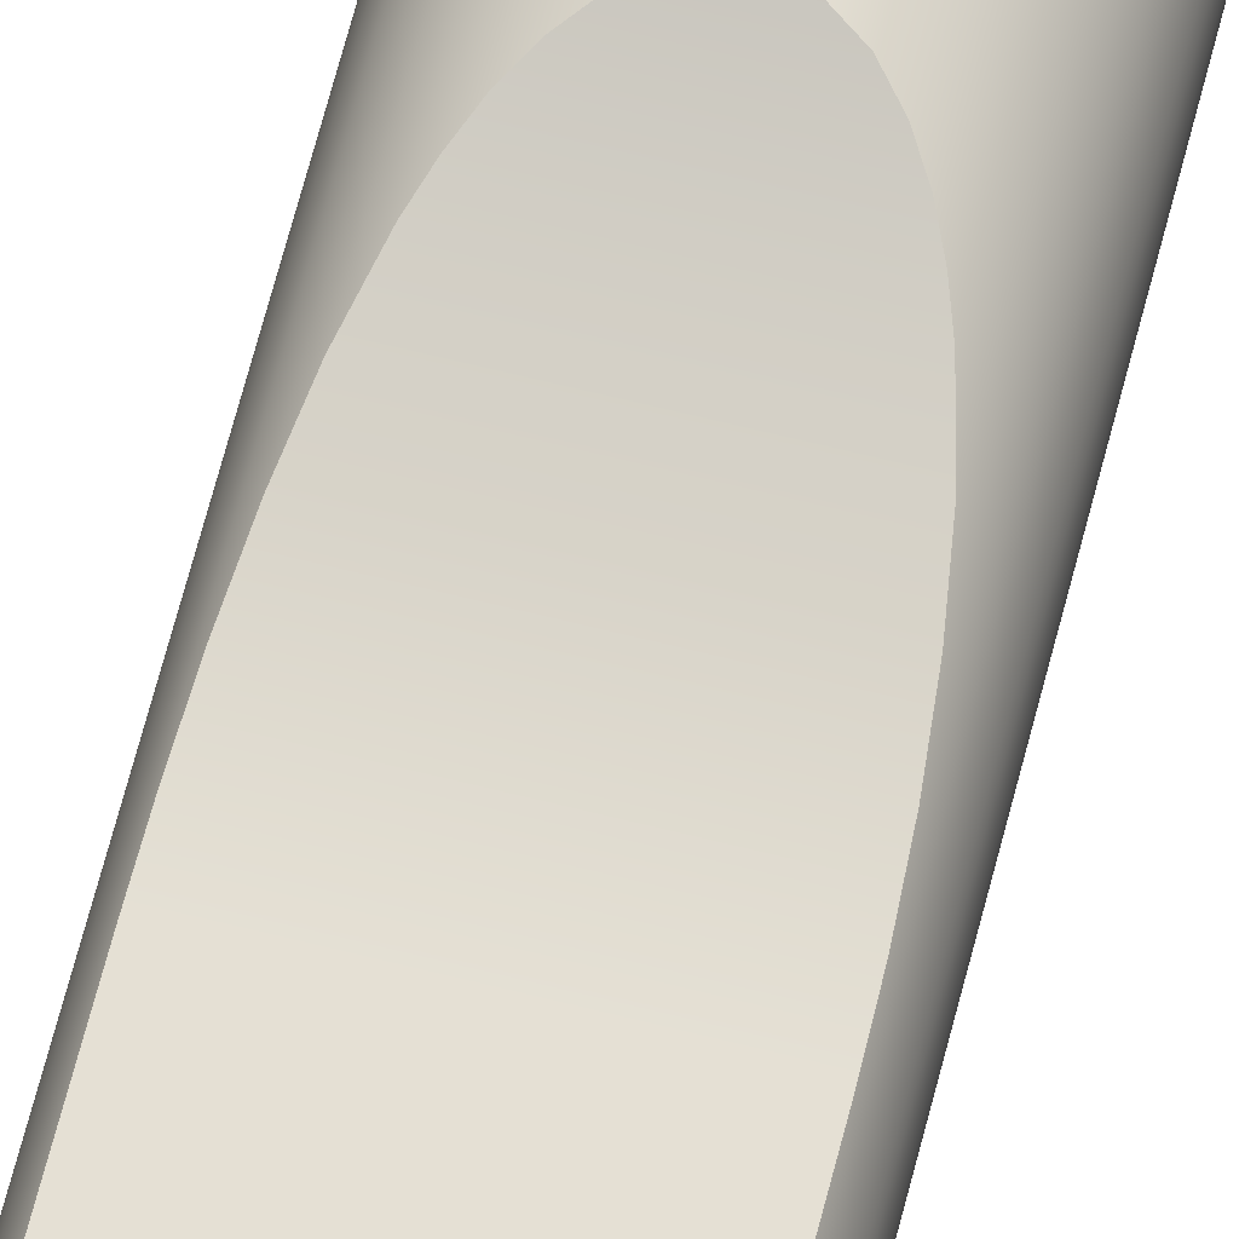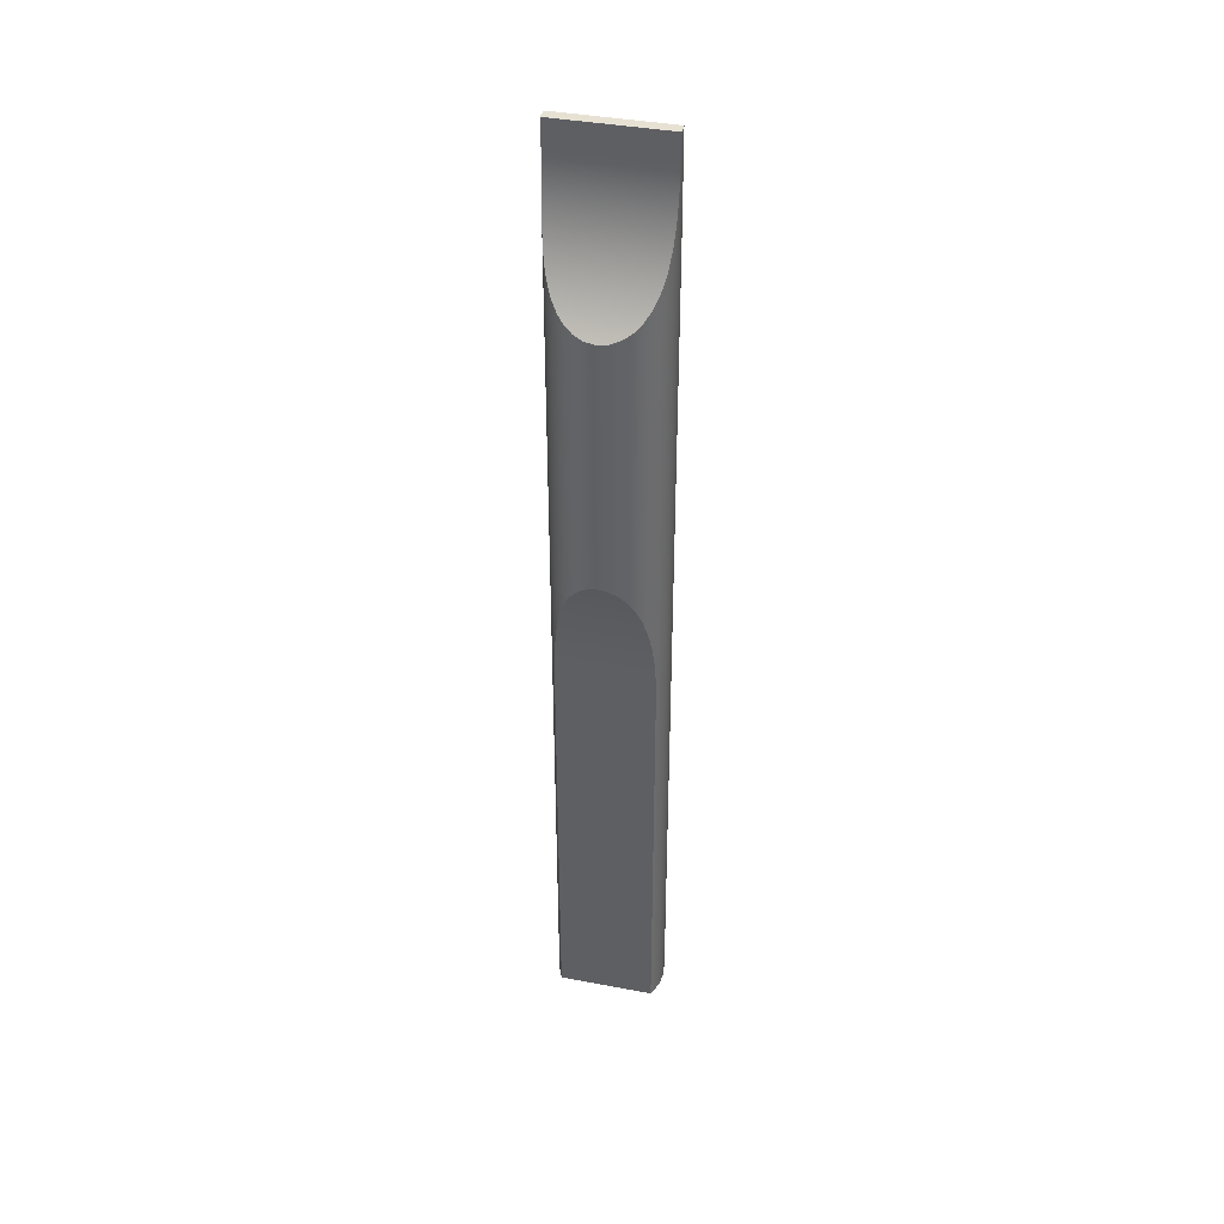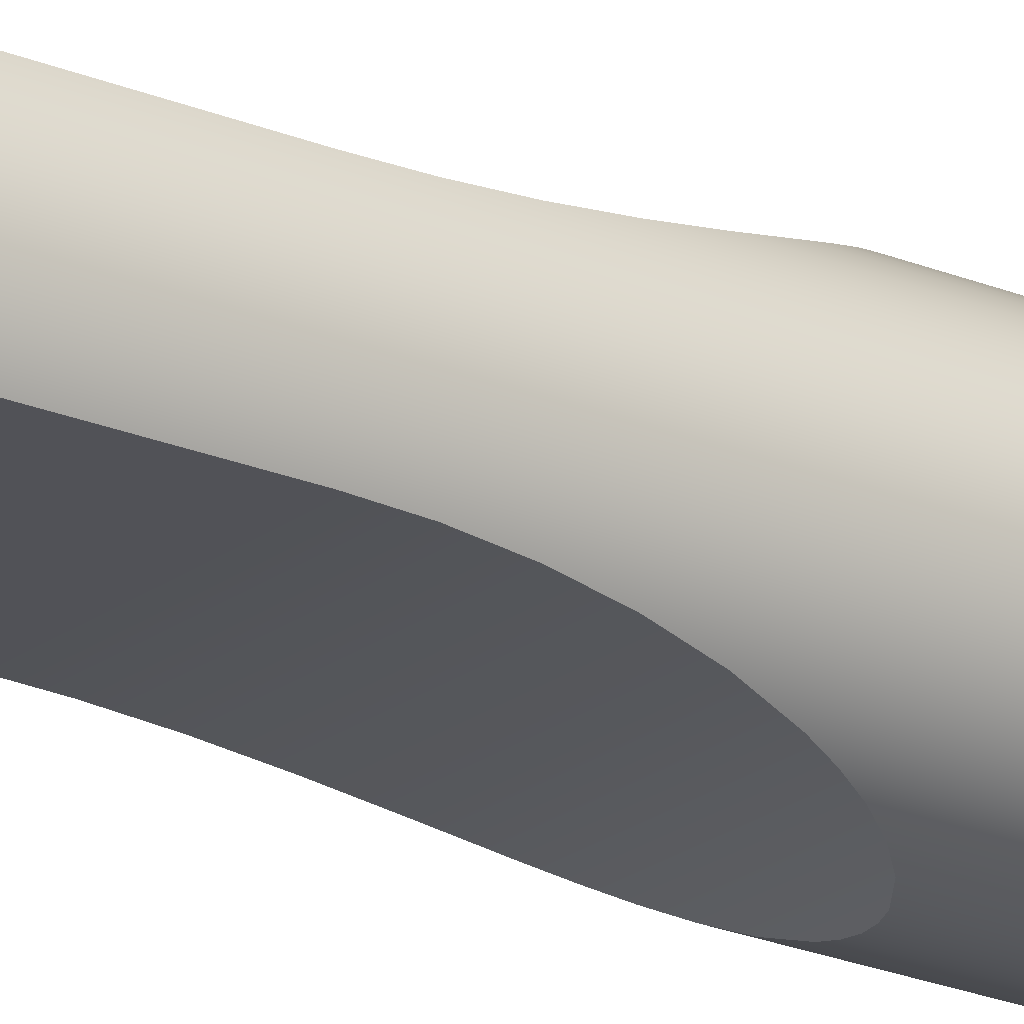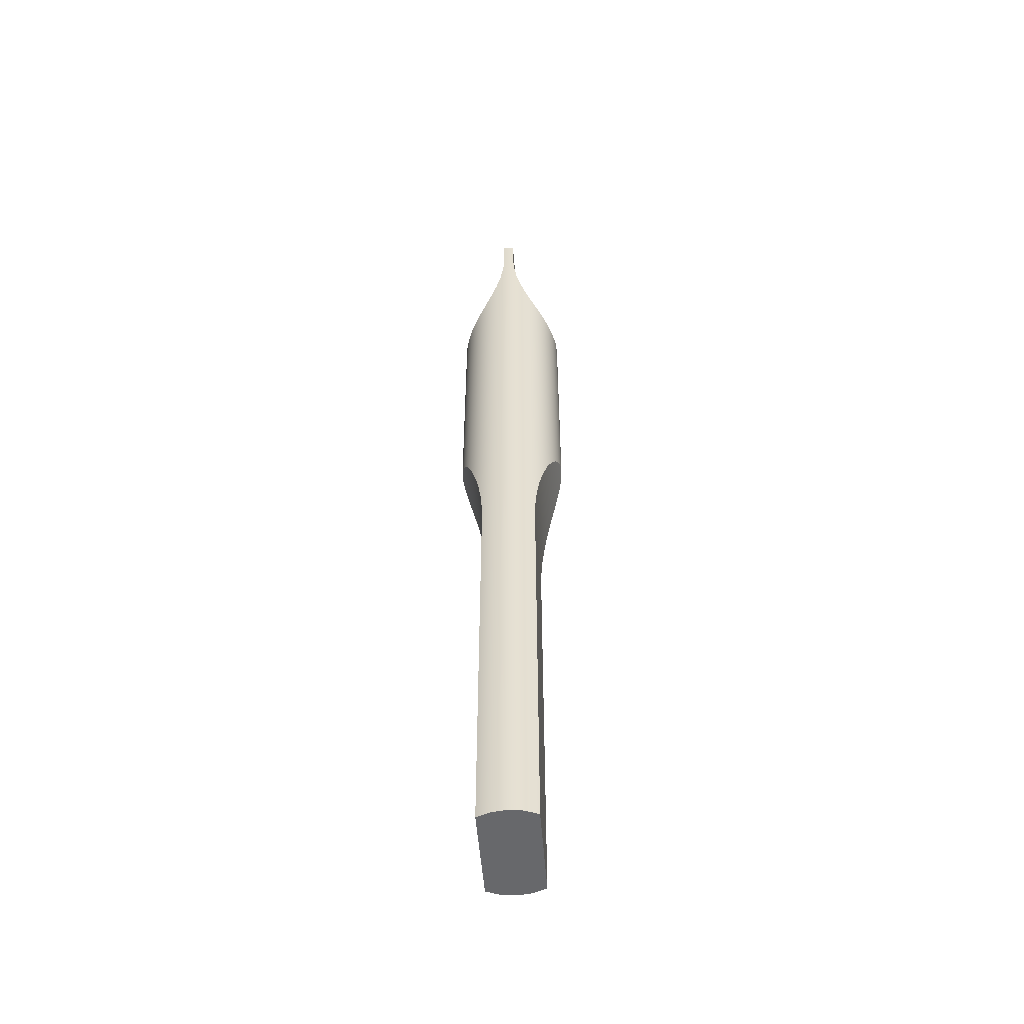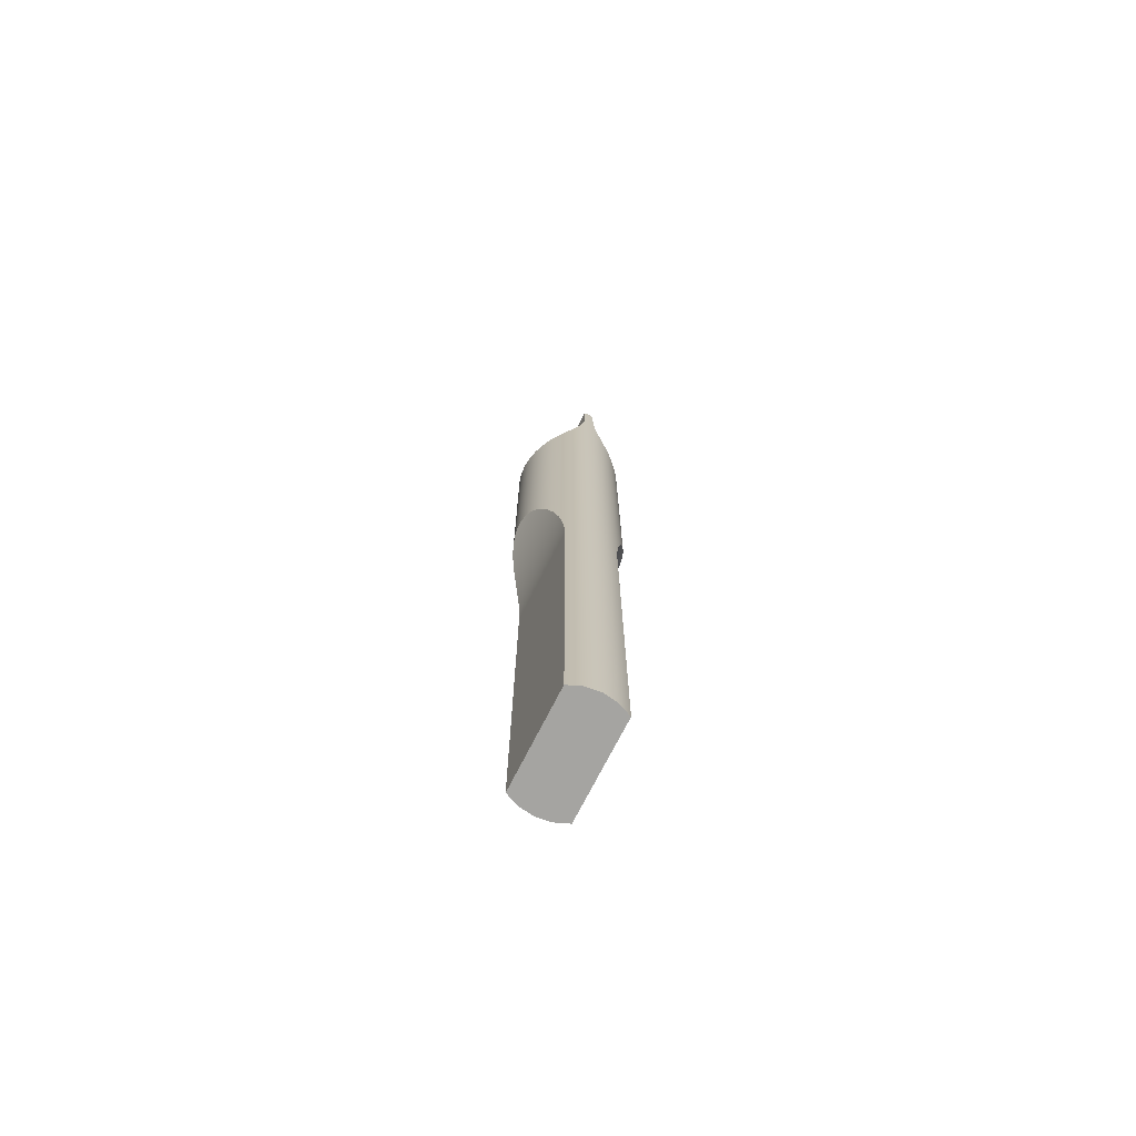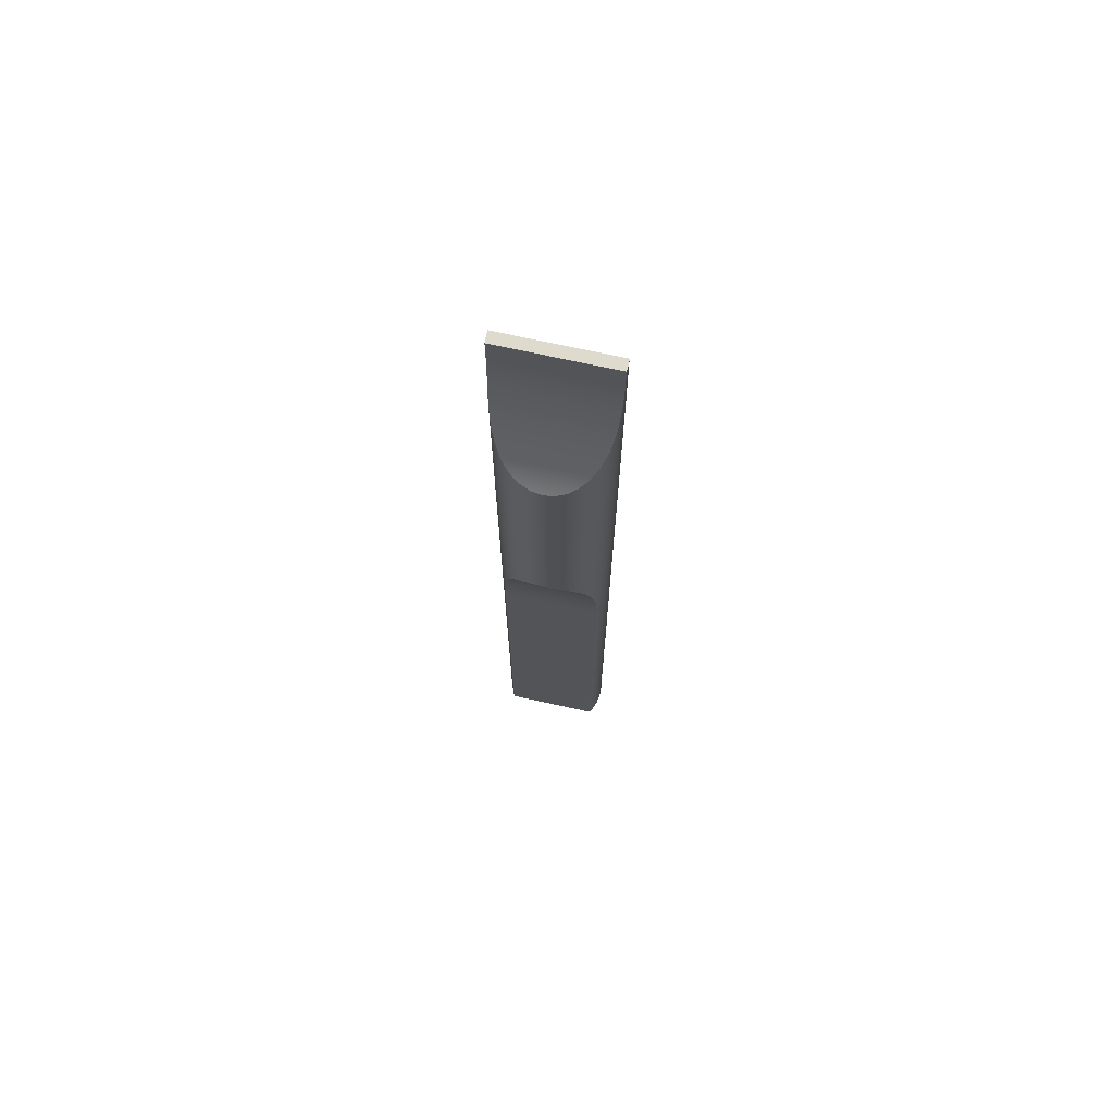
<metadata>
{"format":"obj","ext":"obj","renderer":"f3d","projection":"perspective","resolution":1024,"background":"white","views":[{"elev":65.3,"azim":-165.7,"up":"+Y"},{"elev":39.5,"azim":13.2,"up":"+Z"},{"elev":-21.4,"azim":-127.0,"up":"+Y"},{"elev":-52.3,"azim":-85.6,"up":"+Z"},{"elev":-73.4,"azim":63.0,"up":"+Z"},{"elev":71.2,"azim":12.5,"up":"+Z"}]}
</metadata>
<code>
v 0.5 0.3 2.899
v 0.538 0.3037 2.904
v 0.5738 0.3141 2.917
v 0.6036 0.3289 2.937
v 0.6286 0.3469 2.962
v 0.6476 0.3651 2.991
v 0.6625 0.3837 3.023
v 0.674 0.4016 3.058
v 0.6821 0.4172 3.092
v 0.692 0.4439 3.165
v 0.6968 0.4641 3.243
v 0.6986 0.4761 3.323
v 0.699 0.48 3.4
v 0.301 0.48 3.4
v 0.3014 0.4761 3.323
v 0.3032 0.4641 3.243
v 0.308 0.4439 3.165
v 0.3179 0.4172 3.092
v 0.326 0.4016 3.058
v 0.3375 0.3837 3.023
v 0.3524 0.3651 2.991
v 0.3714 0.3469 2.962
v 0.3964 0.3289 2.937
v 0.4262 0.3141 2.917
v 0.462 0.3037 2.904
v 0.699 0.48 3.4
v 0.699 0.48 3.5
v 0.301 0.48 3.5
v 0.301 0.48 3.4
v 0.5 0.7 2.899
v 0.462 0.6963 2.904
v 0.4262 0.6859 2.917
v 0.3964 0.6711 2.937
v 0.3714 0.6531 2.962
v 0.3524 0.6349 2.991
v 0.3375 0.6163 3.023
v 0.326 0.5984 3.058
v 0.3179 0.5828 3.092
v 0.308 0.5561 3.165
v 0.3032 0.5359 3.243
v 0.3014 0.5239 3.323
v 0.301 0.52 3.4
v 0.699 0.52 3.4
v 0.6986 0.5239 3.323
v 0.6968 0.5359 3.243
v 0.692 0.5561 3.165
v 0.6821 0.5828 3.092
v 0.674 0.5984 3.058
v 0.6625 0.6163 3.023
v 0.6476 0.6349 2.991
v 0.6286 0.6531 2.962
v 0.6036 0.6711 2.937
v 0.5738 0.6859 2.917
v 0.538 0.6963 2.904
v 0.301 0.52 3.4
v 0.301 0.52 3.5
v 0.699 0.52 3.5
v 0.699 0.52 3.4
v 0.6732 0.6 0
v 0.6732 0.6 1.5
v 0.6721 0.602 1.571
v 0.6683 0.6081 1.644
v 0.6612 0.6184 1.718
v 0.65 0.6323 1.788
v 0.6329 0.6494 1.855
v 0.6207 0.6595 1.889
v 0.6059 0.6696 1.92
v 0.5871 0.68 1.949
v 0.5638 0.6896 1.974
v 0.534 0.6971 1.993
v 0.5172 0.6992 1.999
v 0.5 0.7 2
v 0.4828 0.6992 1.999
v 0.466 0.6971 1.993
v 0.4362 0.6896 1.974
v 0.4129 0.68 1.949
v 0.3941 0.6696 1.92
v 0.3793 0.6595 1.889
v 0.3671 0.6494 1.855
v 0.35 0.6323 1.788
v 0.3388 0.6184 1.718
v 0.3317 0.6081 1.644
v 0.3279 0.602 1.571
v 0.3268 0.6 1.5
v 0.3268 0.6 0
v 0.3068 0.5518 0
v 0.3 0.5 0
v 0.3068 0.4482 0
v 0.3268 0.4 -4.758e-18
v 0.3268 0.4 1.5
v 0.3279 0.398 1.571
v 0.3317 0.3919 1.644
v 0.3388 0.3816 1.718
v 0.35 0.3677 1.788
v 0.3671 0.3506 1.855
v 0.3793 0.3405 1.889
v 0.3941 0.3304 1.92
v 0.4129 0.32 1.949
v 0.4362 0.3104 1.974
v 0.466 0.3029 1.993
v 0.4828 0.3008 1.999
v 0.5 0.3 2
v 0.5172 0.3008 1.999
v 0.534 0.3029 1.993
v 0.5638 0.3104 1.974
v 0.5871 0.32 1.949
v 0.6059 0.3304 1.92
v 0.6207 0.3405 1.889
v 0.6329 0.3506 1.855
v 0.65 0.3677 1.788
v 0.6612 0.3816 1.718
v 0.6683 0.3919 1.644
v 0.6721 0.398 1.571
v 0.6732 0.4 1.5
v 0.6732 0.4 -4.758e-18
v 0.6932 0.4482 0
v 0.7 0.5 0
v 0.6932 0.5518 0
v 0.699 0.48 3.5
v 0.699 0.48 3.4
v 0.6986 0.4761 3.323
v 0.6968 0.4641 3.243
v 0.692 0.4439 3.165
v 0.6821 0.4172 3.092
v 0.674 0.4016 3.058
v 0.6625 0.3837 3.023
v 0.6476 0.3651 2.991
v 0.6286 0.3469 2.962
v 0.6036 0.3289 2.937
v 0.5738 0.3141 2.917
v 0.538 0.3037 2.904
v 0.5 0.3 2.899
v 0.462 0.3037 2.904
v 0.4262 0.3141 2.917
v 0.3964 0.3289 2.937
v 0.3714 0.3469 2.962
v 0.3524 0.3651 2.991
v 0.3375 0.3837 3.023
v 0.326 0.4016 3.058
v 0.3179 0.4172 3.092
v 0.308 0.4439 3.165
v 0.3032 0.4641 3.243
v 0.3014 0.4761 3.323
v 0.301 0.48 3.4
v 0.301 0.48 3.5
v 0.3001 0.4933 3.5
v 0.3001 0.5067 3.5
v 0.301 0.52 3.5
v 0.301 0.52 3.4
v 0.3014 0.5239 3.323
v 0.3032 0.5359 3.243
v 0.308 0.5561 3.165
v 0.3179 0.5828 3.092
v 0.326 0.5984 3.058
v 0.3375 0.6163 3.023
v 0.3524 0.6349 2.991
v 0.3714 0.6531 2.962
v 0.3964 0.6711 2.937
v 0.4262 0.6859 2.917
v 0.462 0.6963 2.904
v 0.5 0.7 2.899
v 0.538 0.6963 2.904
v 0.5738 0.6859 2.917
v 0.6036 0.6711 2.937
v 0.6286 0.6531 2.962
v 0.6476 0.6349 2.991
v 0.6625 0.6163 3.023
v 0.674 0.5984 3.058
v 0.6821 0.5828 3.092
v 0.692 0.5561 3.165
v 0.6968 0.5359 3.243
v 0.6986 0.5239 3.323
v 0.699 0.52 3.4
v 0.699 0.52 3.5
v 0.6999 0.5067 3.5
v 0.6999 0.4933 3.5
v 0.3 0.5 0
v 0.3001 0.4933 3.5
v 0.6732 0.6 1.5
v 0.6732 0.6 0
v 0.3268 0.6 0
v 0.3268 0.6 1.5
v 0.5 0.7 2
v 0.5172 0.6992 1.999
v 0.534 0.6971 1.993
v 0.5638 0.6896 1.974
v 0.5871 0.68 1.949
v 0.6059 0.6696 1.92
v 0.6207 0.6595 1.889
v 0.6329 0.6494 1.855
v 0.65 0.6323 1.788
v 0.6612 0.6184 1.718
v 0.6683 0.6081 1.644
v 0.6721 0.602 1.571
v 0.6732 0.6 1.5
v 0.3268 0.6 1.5
v 0.3279 0.602 1.571
v 0.3317 0.6081 1.644
v 0.3388 0.6184 1.718
v 0.35 0.6323 1.788
v 0.3671 0.6494 1.855
v 0.3793 0.6595 1.889
v 0.3941 0.6696 1.92
v 0.4129 0.68 1.949
v 0.4362 0.6896 1.974
v 0.466 0.6971 1.993
v 0.4828 0.6992 1.999
v 0.3268 0.4 1.5
v 0.3268 0.4 -4.758e-18
v 0.6732 0.4 -4.758e-18
v 0.6732 0.4 1.5
v 0.5 0.3 2
v 0.4828 0.3008 1.999
v 0.466 0.3029 1.993
v 0.4362 0.3104 1.974
v 0.4129 0.32 1.949
v 0.3941 0.3304 1.92
v 0.3793 0.3405 1.889
v 0.3671 0.3506 1.855
v 0.35 0.3677 1.788
v 0.3388 0.3816 1.718
v 0.3317 0.3919 1.644
v 0.3279 0.398 1.571
v 0.3268 0.4 1.5
v 0.6732 0.4 1.5
v 0.6721 0.398 1.571
v 0.6683 0.3919 1.644
v 0.6612 0.3816 1.718
v 0.65 0.3677 1.788
v 0.6329 0.3506 1.855
v 0.6207 0.3405 1.889
v 0.6059 0.3304 1.92
v 0.5871 0.32 1.949
v 0.5638 0.3104 1.974
v 0.534 0.3029 1.993
v 0.5172 0.3008 1.999
v 0.301 0.48 3.5
v 0.699 0.48 3.5
v 0.6999 0.4933 3.5
v 0.6999 0.5067 3.5
v 0.699 0.52 3.5
v 0.301 0.52 3.5
v 0.3001 0.5067 3.5
v 0.3001 0.4933 3.5
v 0.3268 0.6 0
v 0.6732 0.6 0
v 0.6932 0.5518 0
v 0.7 0.5 0
v 0.6932 0.4482 0
v 0.6732 0.4 -4.758e-18
v 0.3268 0.4 -4.758e-18
v 0.3068 0.4482 0
v 0.3 0.5 0
v 0.3068 0.5518 0
g 06dbcd9a-e30a-11ea-903e-54bf646e7e1f
f 1 2 25
f 25 2 24
f 24 2 3
f 24 3 23
f 23 3 4
f 23 4 22
f 22 4 5
f 22 5 6
f 7 20 6
f 6 20 21
f 6 21 22
f 7 8 20
f 20 8 19
f 19 8 18
f 18 8 9
f 18 9 10
f 18 10 17
f 17 10 11
f 17 11 16
f 16 11 12
f 16 12 15
f 15 12 14
f 14 12 13
g 06dd2d1e-e30a-11ea-b023-54bf646e7e1f
f 26 27 29
f 29 27 28
g 06de3e8c-e30a-11ea-8244-54bf646e7e1f
f 30 31 54
f 54 31 53
f 53 31 32
f 53 32 52
f 52 32 33
f 52 33 51
f 51 33 34
f 51 34 35
f 36 49 35
f 35 49 50
f 35 50 51
f 36 37 49
f 49 37 48
f 48 37 47
f 47 37 38
f 47 38 39
f 47 39 46
f 46 39 40
f 46 40 45
f 45 40 41
f 45 41 44
f 44 41 43
f 43 41 42
g 06df5000-e30a-11ea-ad90-54bf646e7e1f
f 55 56 58
f 58 56 57
g 04c2c546-e30a-11ea-a6e5-54bf646e7e1f
f 59 60 118
f 118 60 169
f 118 169 170
f 169 60 168
f 168 60 61
f 168 61 62
f 168 62 167
f 167 62 63
f 167 63 64
f 167 64 166
f 166 64 65
f 166 65 165
f 165 65 66
f 165 66 164
f 164 66 67
f 164 67 68
f 164 68 163
f 163 68 69
f 163 69 162
f 162 69 70
f 162 70 71
f 162 71 161
f 161 71 72
f 161 72 73
f 161 73 160
f 160 73 74
f 160 74 75
f 160 75 159
f 159 75 76
f 159 76 158
f 158 76 77
f 158 77 78
f 158 78 157
f 157 78 79
f 157 79 156
f 156 79 80
f 156 80 155
f 155 80 81
f 155 81 82
f 155 82 154
f 154 82 83
f 154 83 84
f 84 85 154
f 154 85 153
f 153 85 86
f 153 86 152
f 152 86 151
f 151 86 150
f 150 86 177
f 150 177 149
f 149 177 147
f 149 147 148
f 88 143 87
f 87 143 144
f 87 144 178
f 178 144 145
f 89 90 88
f 88 90 140
f 88 140 141
f 140 90 139
f 139 90 91
f 139 91 92
f 139 92 138
f 138 92 93
f 138 93 94
f 138 94 137
f 137 94 95
f 137 95 136
f 136 95 96
f 136 96 135
f 135 96 97
f 135 97 98
f 135 98 134
f 134 98 99
f 134 99 133
f 133 99 100
f 133 100 101
f 133 101 132
f 132 101 102
f 132 102 103
f 132 103 131
f 131 103 104
f 131 104 105
f 131 105 130
f 130 105 106
f 130 106 129
f 129 106 107
f 129 107 108
f 129 108 128
f 128 108 109
f 128 109 127
f 127 109 110
f 127 110 126
f 126 110 111
f 126 111 112
f 126 112 125
f 125 112 113
f 125 113 114
f 114 115 125
f 125 115 124
f 124 115 116
f 124 116 123
f 123 116 122
f 122 116 121
f 121 116 117
f 121 117 120
f 120 117 176
f 120 176 119
f 118 172 117
f 117 172 173
f 117 173 175
f 175 173 174
f 141 142 88
f 88 142 143
f 146 147 177
f 170 171 118
f 118 171 172
f 175 176 117
g 0678f0ac-e30a-11ea-a882-54bf646e7e1f
f 179 180 182
f 182 180 181
g 067a2936-e30a-11ea-8841-54bf646e7e1f
f 183 184 207
f 207 184 206
f 206 184 185
f 206 185 205
f 205 185 186
f 205 186 204
f 204 186 187
f 204 187 203
f 203 187 188
f 203 188 202
f 202 188 189
f 202 189 190
f 191 200 190
f 190 200 201
f 190 201 202
f 191 192 200
f 200 192 199
f 199 192 198
f 198 192 193
f 198 193 194
f 195 196 194
f 194 196 197
f 194 197 198
g 067b138c-e30a-11ea-9503-54bf646e7e1f
f 208 209 211
f 211 209 210
g 067bfde6-e30a-11ea-bf4e-54bf646e7e1f
f 212 213 236
f 236 213 235
f 235 213 214
f 235 214 234
f 234 214 215
f 234 215 233
f 233 215 216
f 233 216 232
f 232 216 217
f 232 217 231
f 231 217 218
f 231 218 219
f 220 229 219
f 219 229 230
f 219 230 231
f 220 221 229
f 229 221 228
f 228 221 227
f 227 221 222
f 227 222 223
f 224 225 223
f 223 225 226
f 223 226 227
g 04c44bec-e30a-11ea-ad0d-54bf646e7e1f
f 237 238 244
f 244 238 239
f 244 239 243
f 243 239 240
f 243 240 242
f 242 240 241
g 04c5ab6e-e30a-11ea-821e-54bf646e7e1f
f 245 246 254
f 254 246 247
f 254 247 253
f 253 247 248
f 253 248 252
f 252 248 249
f 252 249 251
f 251 249 250

</code>
